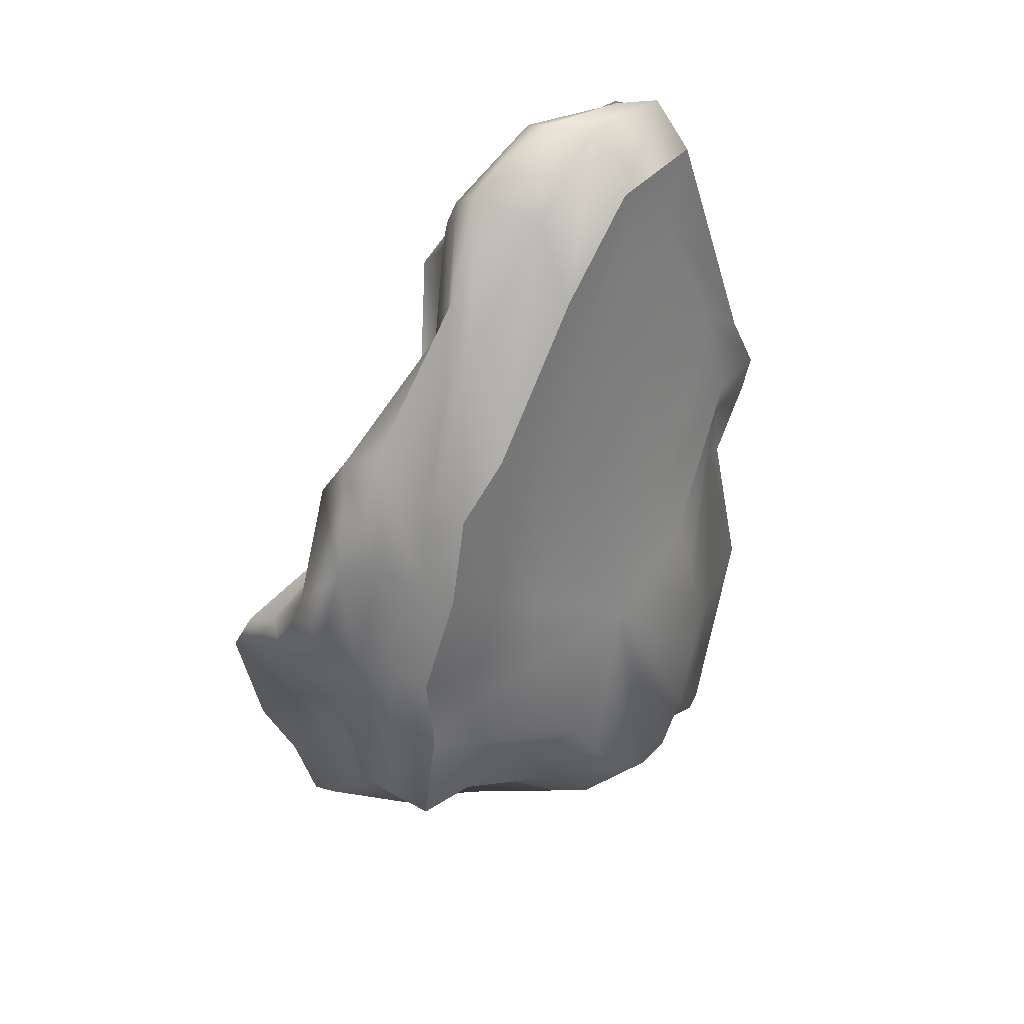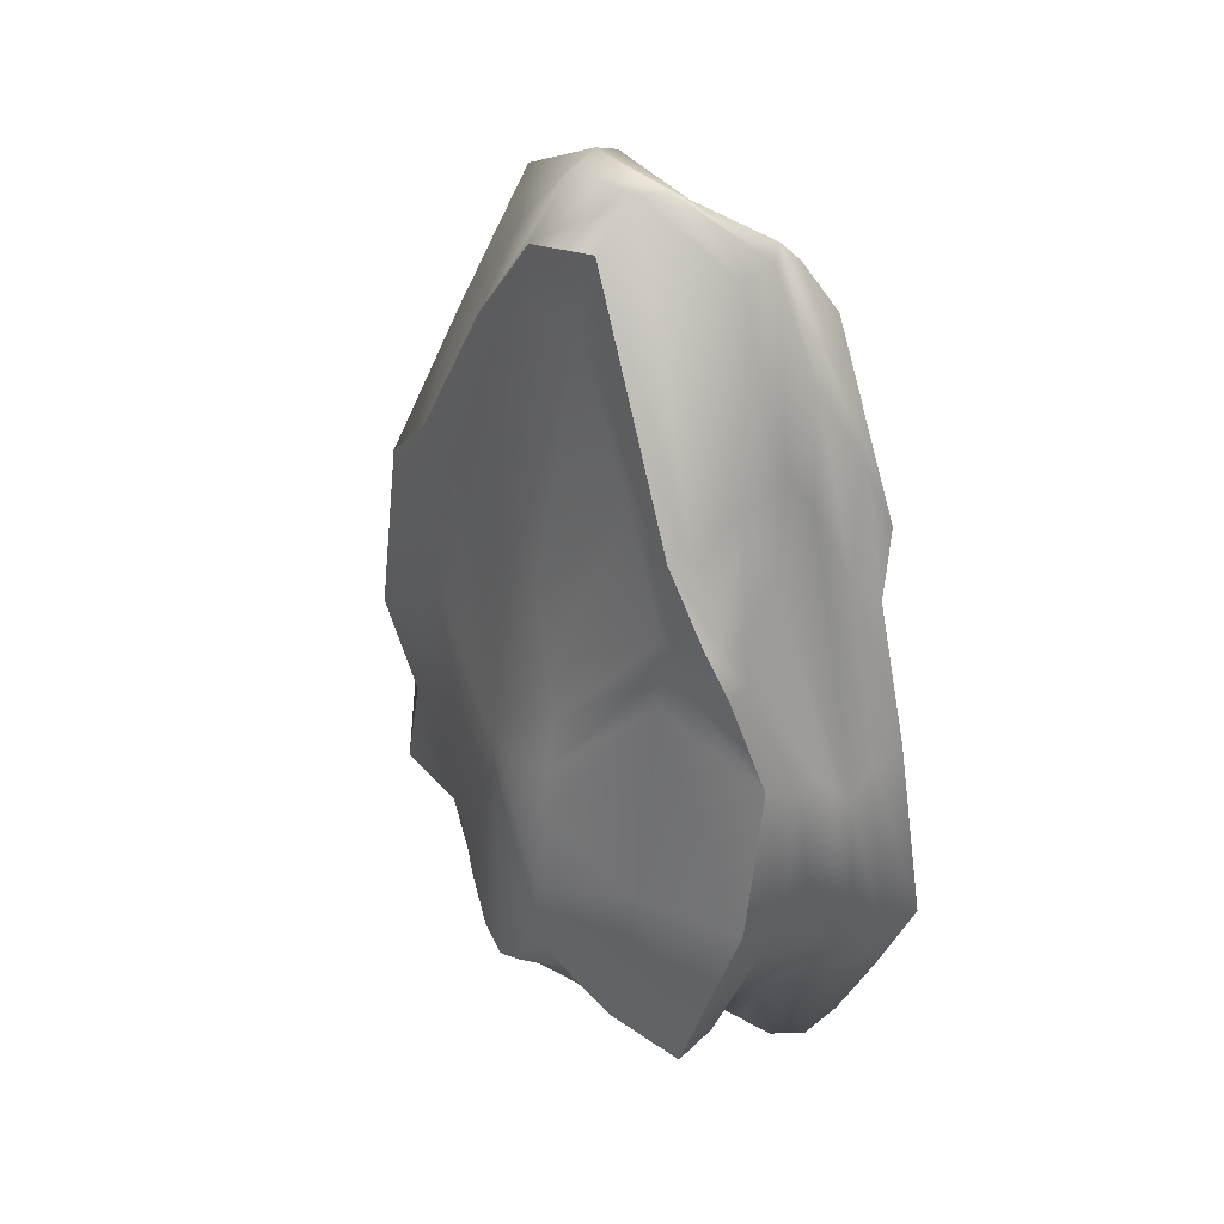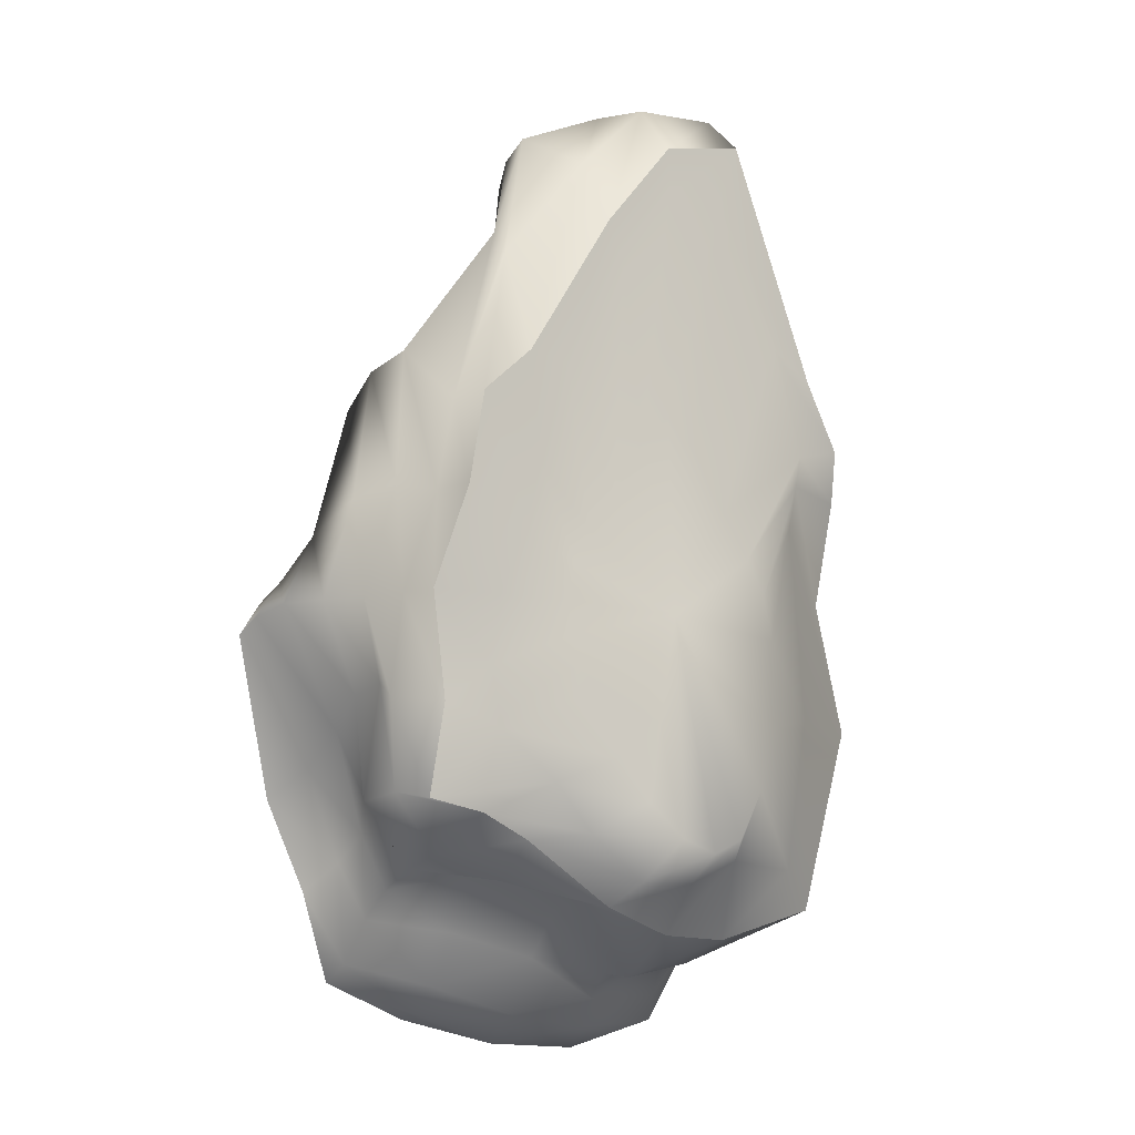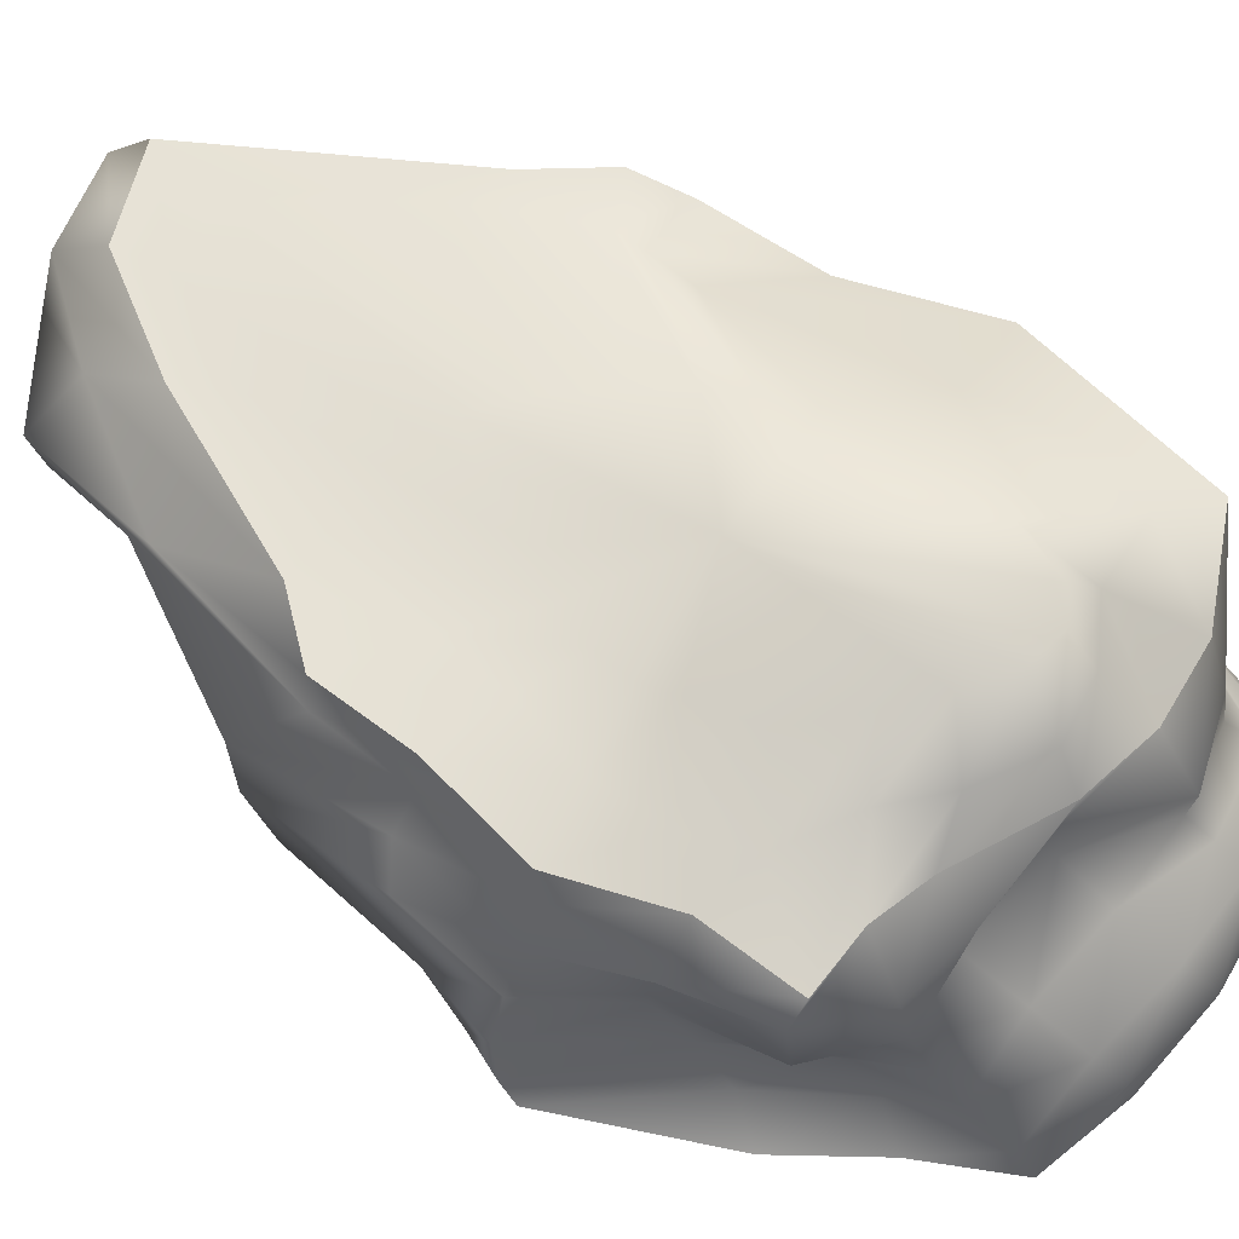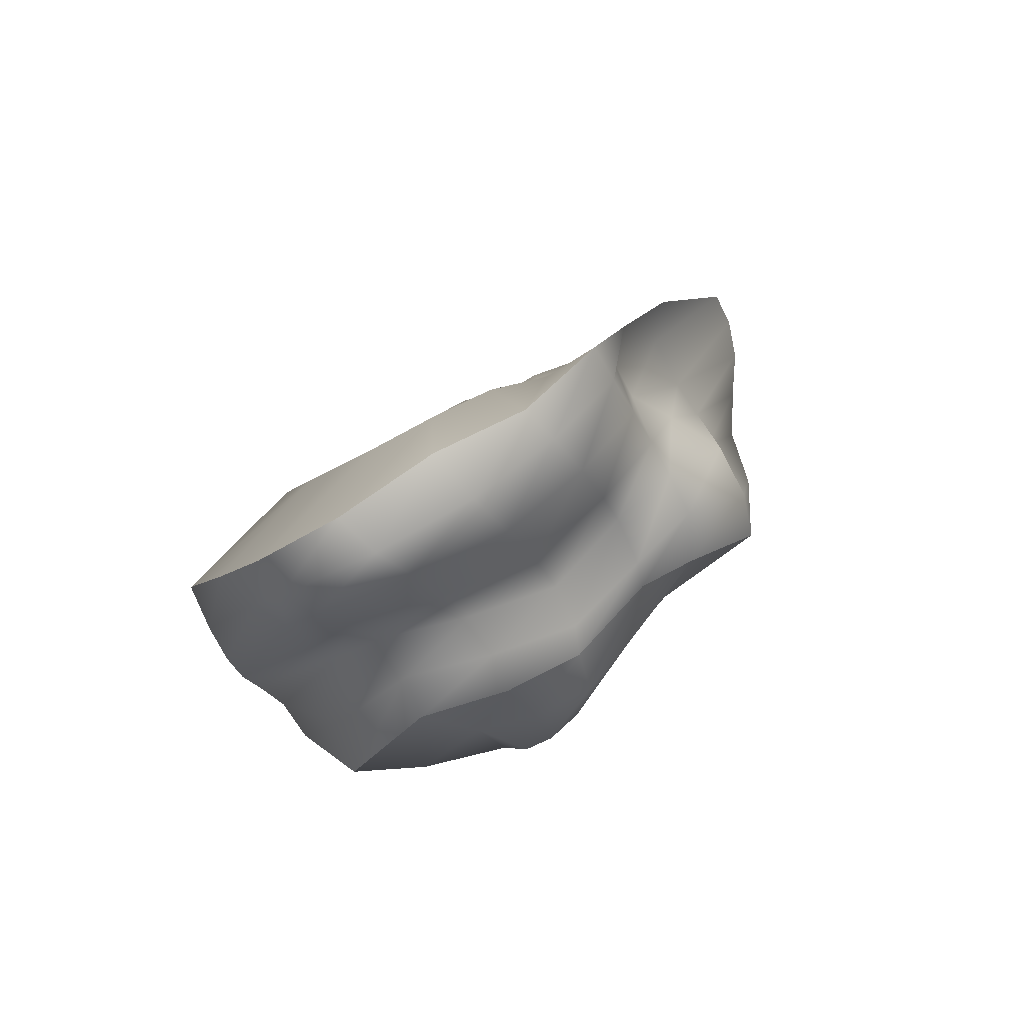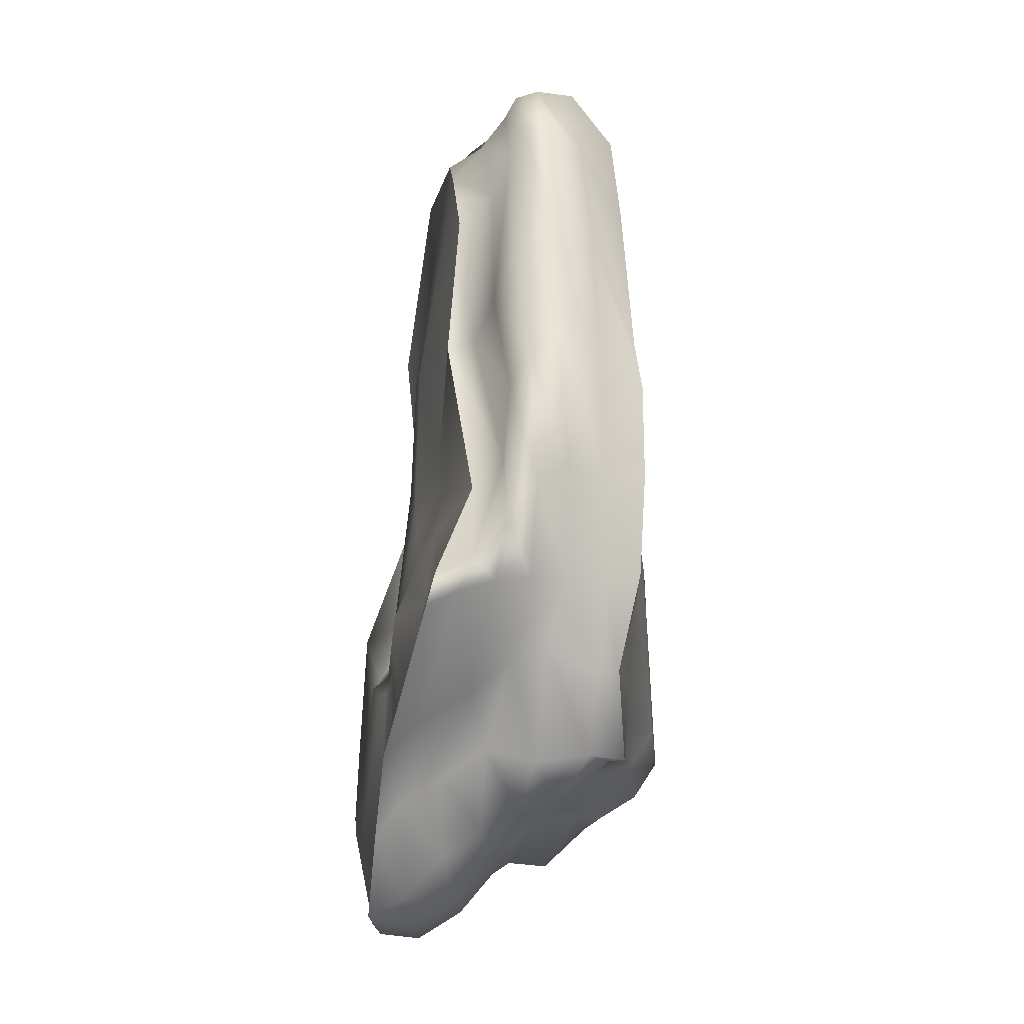
<metadata>
{"format":"obj","ext":"obj","renderer":"f3d","projection":"perspective","resolution":1024,"background":"white","views":[{"elev":35.0,"azim":135.9,"up":"+Z"},{"elev":32.1,"azim":-127.7,"up":"+Z"},{"elev":-10.2,"azim":143.9,"up":"+Z"},{"elev":63.3,"azim":117.5,"up":"+Y"},{"elev":-79.2,"azim":28.3,"up":"+Z"},{"elev":1.4,"azim":84.1,"up":"+Z"}]}
</metadata>
<code>
g default
v 1.075 0.1763 -1.681
v 0.9625 0.1499 -1.956
v 0.7409 0.08111 -2.113
v 0.4221 -0.007873 -2.153
v 0.02246 -0.08693 -2.095
v -0.4324 -0.1198 -3.059
v -0.8716 -0.1 -2.834
v -1.22 -0.05969 -2.486
v -1.441 0.07244 -2.12
v -0.9144 0.3184 -1.709
v -1.067 0.5462 -1.635
v -2.356 0.6222 -0.6094
v -2.42 0.6527 1.015
v -2.118 0.6665 0.9984
v -1.434 0.6657 0.6825
v -0.5795 0.6592 0.442
v 0.3927 0.6318 0.07704
v 0.8545 0.4047 -0.4721
v 1.027 0.2043 -0.8949
v 1.067 0.1575 -1.322
v 2.299 0.2335 -2.494
v 1.896 0.1382 -3.291
v 1.34 -0.03127 -3.879
v 0.5892 -0.2875 -4.287
v -0.2726 -0.3575 -4.521
v -1.202 -0.3472 -4.41
v -1.92 -0.2626 -3.498
v -2.495 -0.1651 -2.446
v -3.062 -0.08264 -1.621
v -2.89 0.5809 -1.207
v -3.859 1.049 -0.9761
v -3.654 1.086 1.832
v -3.01 0.9357 2.244
v -2.207 0.7373 2.91
v -1.432 0.7567 3
v -0.7969 1.024 1.531
v 0.858 1.016 1.111
v 1.905 0.777 0.4108
v 2.353 0.6058 -0.5393
v 2.507 0.3516 -1.544
v 3.271 -0.05623 -2.728
v 2.599 -0.1564 -4.017
v 2.135 -0.2457 -5.304
v 0.9767 -0.01438 -5.841
v -0.3427 -0.0955 -5.976
v -1.803 0.02902 -6.219
v -3.123 0.1132 -5.615
v -4.022 0.2598 -4.074
v -4.844 0.3859 -2.556
v -4.674 0.7495 0.2673
v -4.275 0.8953 2.282
v -4.174 0.6956 3.262
v -3.394 1.059 5.991
v -2.136 1.306 6.557
v -0.6811 1.255 6.13
v 0.5218 1.265 5.307
v 0.4888 1.078 3.329
v 2.43 1.306 1.152
v 3.851 0.6542 -0.03262
v 4.082 0.51 -0.4813
v 2.918 0.4492 -2.302
v 2.248 0.2288 -3.609
v 2.151 0.2949 -5.05
v 1.113 0.5181 -5.748
v -0.1486 0.6454 -6.184
v -1.588 0.6585 -6.261
v -3.034 0.636 -5.881
v -3.787 0.8172 -4.17
v -4.876 1.042 -2.712
v -4.76 1.332 0.1952
v -4.13 1.328 2.73
v -4.101 1.145 4.299
v -3.074 1.417 6.647
v -2.105 1.828 6.882
v -0.644 1.796 6.689
v 0.6181 1.783 5.768
v 0.1704 1.525 3.462
v 2.398 1.77 1.579
v 3.822 1.2 0.2171
v 4.078 0.9809 -0.2772
v 2.904 1.239 -1.828
v 2.247 0.8672 -3.227
v 2.177 0.8918 -4.426
v 1.22 1.126 -5.356
v -0.000678 1.308 -5.746
v -1.359 1.206 -5.957
v -2.752 1.074 -5.86
v -3.527 1.284 -4.261
v -4.892 1.578 -2.654
v -4.74 1.668 -0.1947
v -3.793 1.692 3.724
v -3.851 1.759 5.342
v -3.061 1.751 6.965
v -2.105 2.174 7.058
v -0.644 2.094 7.16
v 0.743 2.034 6.327
v 0.8243 1.782 4.056
v 3.135 1.795 2.652
v 3.609 1.698 0.7956
v 3.931 1.509 -0.1451
v 2.963 1.844 -1.381
v 2.599 1.484 -2.734
v 2.192 1.454 -4.026
v 1.261 1.722 -4.616
v 0.05801 1.969 -4.958
v -1.181 1.704 -5.525
v -2.497 1.474 -5.505
v -3.33 1.749 -4.19
v -4.909 1.983 -2.322
v -4.701 1.957 0.1122
v -3.985 2.44 3.165
v -3.803 2.16 4.322
v -3.348 2.081 6.892
v -2.105 2.36 7.346
v -0.6484 2.284 7.496
v 0.7586 2.25 6.728
v 0.8775 2.132 4.756
v 2.951 2.107 3.176
v 3.255 2.19 1.307
v 3.616 2.041 -0.1276
v 2.895 2.37 -1.261
v 3.016 2.191 -2.881
v 2.192 2.039 -3.758
v 1.261 2.242 -3.818
v 0.07699 2.581 -4.269
v -1.051 2.208 -5.166
v -2.315 1.909 -5.109
v -3.188 2.072 -4.071
v -4.854 2.354 -1.903
v -4.65 2.175 0.3427
v -4.172 3.083 2.544
v -3.898 2.88 4.103
v -3.356 2.613 6.81
v -2.105 2.659 7.507
v -0.6579 2.641 7.607
v 0.7273 2.637 6.975
v 1.221 2.63 5.439
v 2.726 2.605 3.42
v 2.87 2.684 1.472
v 3.316 2.611 -0.1276
v 3.176 3.101 -1.521
v 3.007 2.973 -2.793
v 2.181 2.674 -3.591
v 1.22 2.898 -3.927
v 0.04187 3.221 -4.204
v -1.026 2.807 -5.231
v -2.273 2.568 -5.024
v -3.543 2.877 -4.23
v -4.75 2.795 -1.608
v -4.604 2.456 0.2045
v -4.412 3.209 2.012
v -4.262 3.55 2.703
v -3.638 3.486 3.685
v -2.288 3.304 7.702
v -1.01 3.255 7.608
v 0.09614 3.255 6.545
v 1.455 3.255 4.936
v 2.306 3.255 2.669
v 2.572 3.265 1.333
v 3.052 3.2 -0.1276
v 2.562 3.503 -1.588
v 2.819 3.546 -2.898
v 1.885 3.435 -3.047
v 1.1 3.355 -3.388
v -0.09357 3.599 -4.28
v -1.176 3.495 -4.648
v -2.413 3.243 -4.699
v -3.72 3.604 -4.259
v -4.707 3.399 -1.571
v -4.584 3.003 0.4292
v -4.468 3.532 1.939
v -4.308 3.81 2.682
v -3.694 3.906 3.652
v -2.316 3.906 7.119
v -1.01 3.906 6.817
v 0.09614 3.906 5.493
v 1.454 3.906 3.357
v 2.227 3.906 2.669
v 2.463 3.906 1.333
v 2.927 3.763 -0.1276
v 1.971 3.735 -1.101
v 1.813 3.766 -1.935
v 0.9844 3.872 -2.626
v 0.5097 4.028 -3.314
v -0.2238 4.194 -3.959
v -1.112 4.164 -3.947
v -1.974 4.069 -3.613
v -2.896 4.161 -3.721
v -3.36 4.062 -1.523
v -3.38 3.776 1.402
v -3.531 3.769 2.056
v -3.538 3.868 2.497
v -2.995 3.924 4.097
v -1.978 3.906 6.121
v -1.024 3.906 6.104
v -0.1672 3.906 4.835
v 0.8199 3.906 3.261
v 1.29 3.906 1.768
v 1.526 3.906 0.8461
v 1.927 3.876 -0.1276
v 0.8544 4.07 -0.6077
v 0.8385 4.174 -1.488
v 0.282 4.31 -2.296
v -0.1564 4.465 -2.888
v -0.6361 4.606 -3.375
v -1.105 4.69 -3.562
v -1.543 4.723 -3.361
v -1.906 4.741 -2.663
v -2.134 4.746 -1.767
v -2.199 4.691 -0.5223
v -2.154 4.571 0.1302
v -2.009 4.402 0.6694
v -1.708 4.229 1.345
v -1.297 4.106 2.211
v -0.8618 4.032 2.698
v -0.4145 3.993 2.266
v 0.06259 3.969 1.434
v 0.4906 3.953 0.9235
v 0.7699 3.97 0.4007
v 0.9033 4.008 -0.1276
v -0.06614 0.1538 -1.931
v -0.6574 4.413 -0.2512
g pCylinder1
f 1 2 22 21
f 2 3 23 22
f 3 4 24 23
f 4 5 25 24
f 5 6 26 25
f 6 7 27 26
f 7 8 28 27
f 8 9 29 28
f 9 10 30 29
f 10 11 31 30
f 11 12 32 31
f 12 13 33 32
f 13 14 34 33
f 14 15 35 34
f 15 16 36 35
f 16 17 37 36
f 17 18 38 37
f 18 19 39 38
f 19 20 40 39
f 20 1 21 40
f 21 22 42 41
f 22 23 43 42
f 23 24 44 43
f 24 25 45 44
f 25 26 46 45
f 26 27 47 46
f 27 28 48 47
f 28 29 49 48
f 29 30 50 49
f 30 31 51 50
f 31 32 52 51
f 32 33 53 52
f 33 34 54 53
f 34 35 55 54
f 35 36 56 55
f 36 37 57 56
f 37 38 58 57
f 38 39 59 58
f 39 40 60 59
f 40 21 41 60
f 41 42 62 61
f 42 43 63 62
f 43 44 64 63
f 44 45 65 64
f 45 46 66 65
f 46 47 67 66
f 47 48 68 67
f 48 49 69 68
f 49 50 70 69
f 50 51 71 70
f 51 52 72 71
f 52 53 73 72
f 53 54 74 73
f 54 55 75 74
f 55 56 76 75
f 56 57 77 76
f 57 58 78 77
f 58 59 79 78
f 59 60 80 79
f 60 41 61 80
f 61 62 82 81
f 62 63 83 82
f 63 64 84 83
f 64 65 85 84
f 65 66 86 85
f 66 67 87 86
f 67 68 88 87
f 68 69 89 88
f 69 70 90 89
f 70 71 91 90
f 71 72 92 91
f 72 73 93 92
f 73 74 94 93
f 74 75 95 94
f 75 76 96 95
f 76 77 97 96
f 77 78 98 97
f 78 79 99 98
f 79 80 100 99
f 80 61 81 100
f 81 82 102 101
f 82 83 103 102
f 83 84 104 103
f 84 85 105 104
f 85 86 106 105
f 86 87 107 106
f 87 88 108 107
f 88 89 109 108
f 89 90 110 109
f 90 91 111 110
f 91 92 112 111
f 92 93 113 112
f 93 94 114 113
f 94 95 115 114
f 95 96 116 115
f 96 97 117 116
f 97 98 118 117
f 98 99 119 118
f 99 100 120 119
f 100 81 101 120
f 101 102 122 121
f 102 103 123 122
f 103 104 124 123
f 104 105 125 124
f 105 106 126 125
f 106 107 127 126
f 107 108 128 127
f 108 109 129 128
f 109 110 130 129
f 110 111 131 130
f 111 112 132 131
f 112 113 133 132
f 113 114 134 133
f 114 115 135 134
f 115 116 136 135
f 116 117 137 136
f 117 118 138 137
f 118 119 139 138
f 119 120 140 139
f 120 101 121 140
f 121 122 142 141
f 122 123 143 142
f 123 124 144 143
f 124 125 145 144
f 125 126 146 145
f 126 127 147 146
f 127 128 148 147
f 128 129 149 148
f 129 130 150 149
f 130 131 151 150
f 131 132 152 151
f 132 133 153 152
f 133 134 154 153
f 134 135 155 154
f 135 136 156 155
f 136 137 157 156
f 137 138 158 157
f 138 139 159 158
f 139 140 160 159
f 140 121 141 160
f 141 142 162 161
f 142 143 163 162
f 143 144 164 163
f 144 145 165 164
f 145 146 166 165
f 146 147 167 166
f 147 148 168 167
f 148 149 169 168
f 149 150 170 169
f 150 151 171 170
f 151 152 172 171
f 152 153 173 172
f 153 154 174 173
f 154 155 175 174
f 155 156 176 175
f 156 157 177 176
f 157 158 178 177
f 158 159 179 178
f 159 160 180 179
f 160 141 161 180
f 161 162 182 181
f 162 163 183 182
f 163 164 184 183
f 164 165 185 184
f 165 166 186 185
f 166 167 187 186
f 167 168 188 187
f 168 169 189 188
f 169 170 190 189
f 170 171 191 190
f 171 172 192 191
f 172 173 193 192
f 173 174 194 193
f 174 175 195 194
f 175 176 196 195
f 176 177 197 196
f 177 178 198 197
f 178 179 199 198
f 179 180 200 199
f 180 161 181 200
f 181 182 202 201
f 182 183 203 202
f 183 184 204 203
f 184 185 205 204
f 185 186 206 205
f 186 187 207 206
f 187 188 208 207
f 188 189 209 208
f 189 190 210 209
f 190 191 211 210
f 191 192 212 211
f 192 193 213 212
f 193 194 214 213
f 194 195 215 214
f 195 196 216 215
f 196 197 217 216
f 197 198 218 217
f 198 199 219 218
f 199 200 220 219
f 200 181 201 220
f 2 1 221
f 3 2 221
f 4 3 221
f 5 4 221
f 6 5 221
f 7 6 221
f 8 7 221
f 9 8 221
f 10 9 221
f 11 10 221
f 12 11 221
f 13 12 221
f 14 13 221
f 15 14 221
f 16 15 221
f 17 16 221
f 18 17 221
f 19 18 221
f 20 19 221
f 1 20 221
f 201 202 222
f 202 203 222
f 203 204 222
f 204 205 222
f 205 206 222
f 206 207 222
f 207 208 222
f 208 209 222
f 209 210 222
f 210 211 222
f 211 212 222
f 212 213 222
f 213 214 222
f 214 215 222
f 215 216 222
f 216 217 222
f 217 218 222
f 218 219 222
f 219 220 222
f 220 201 222

</code>
